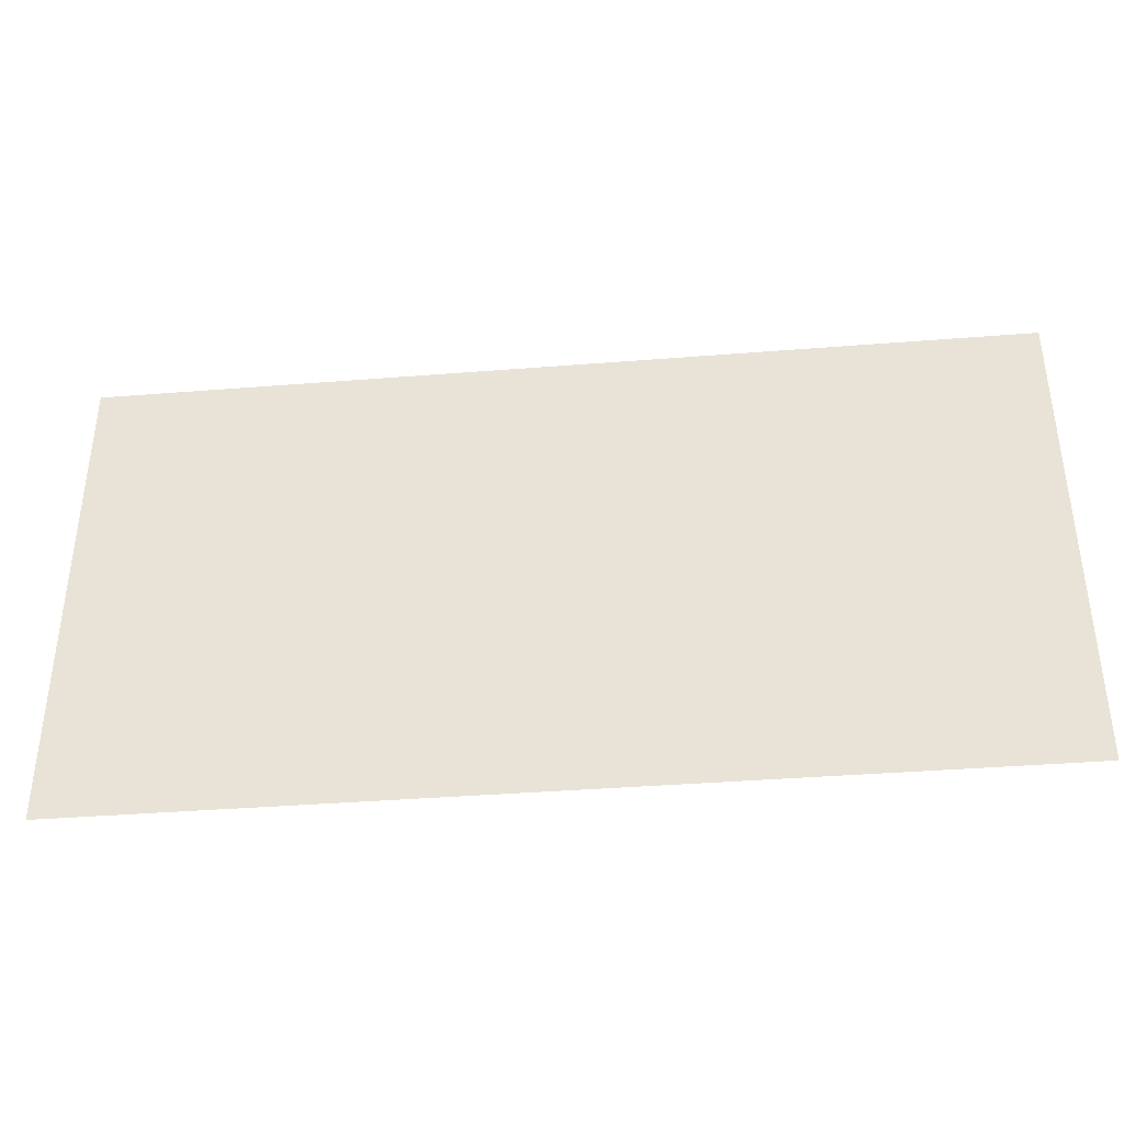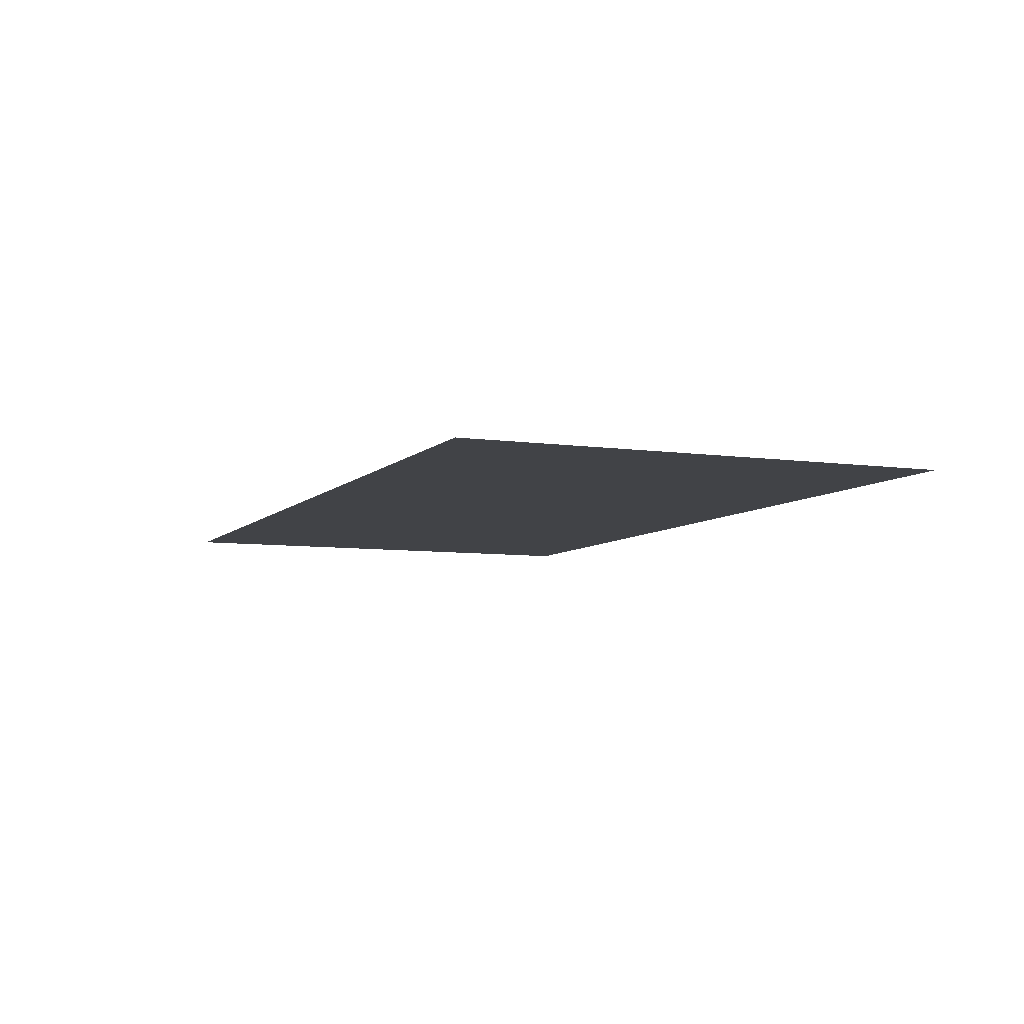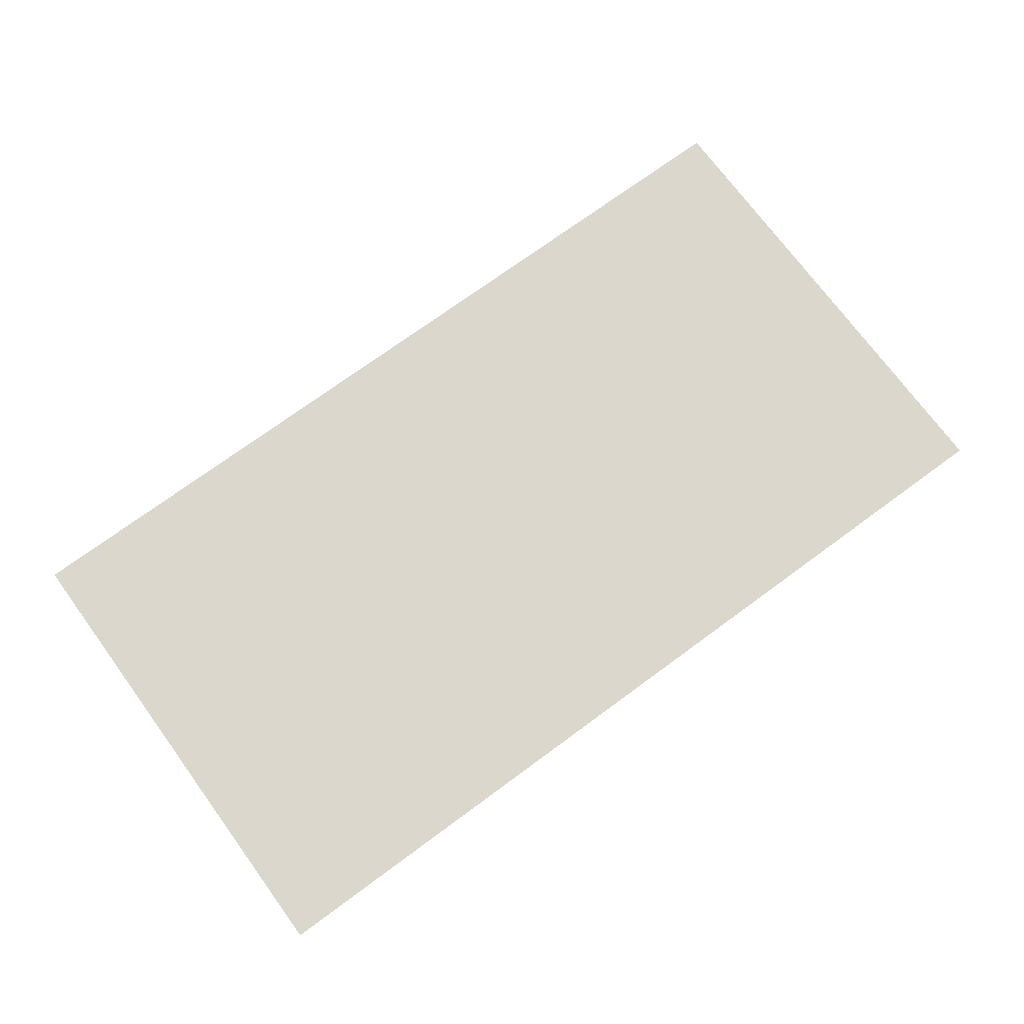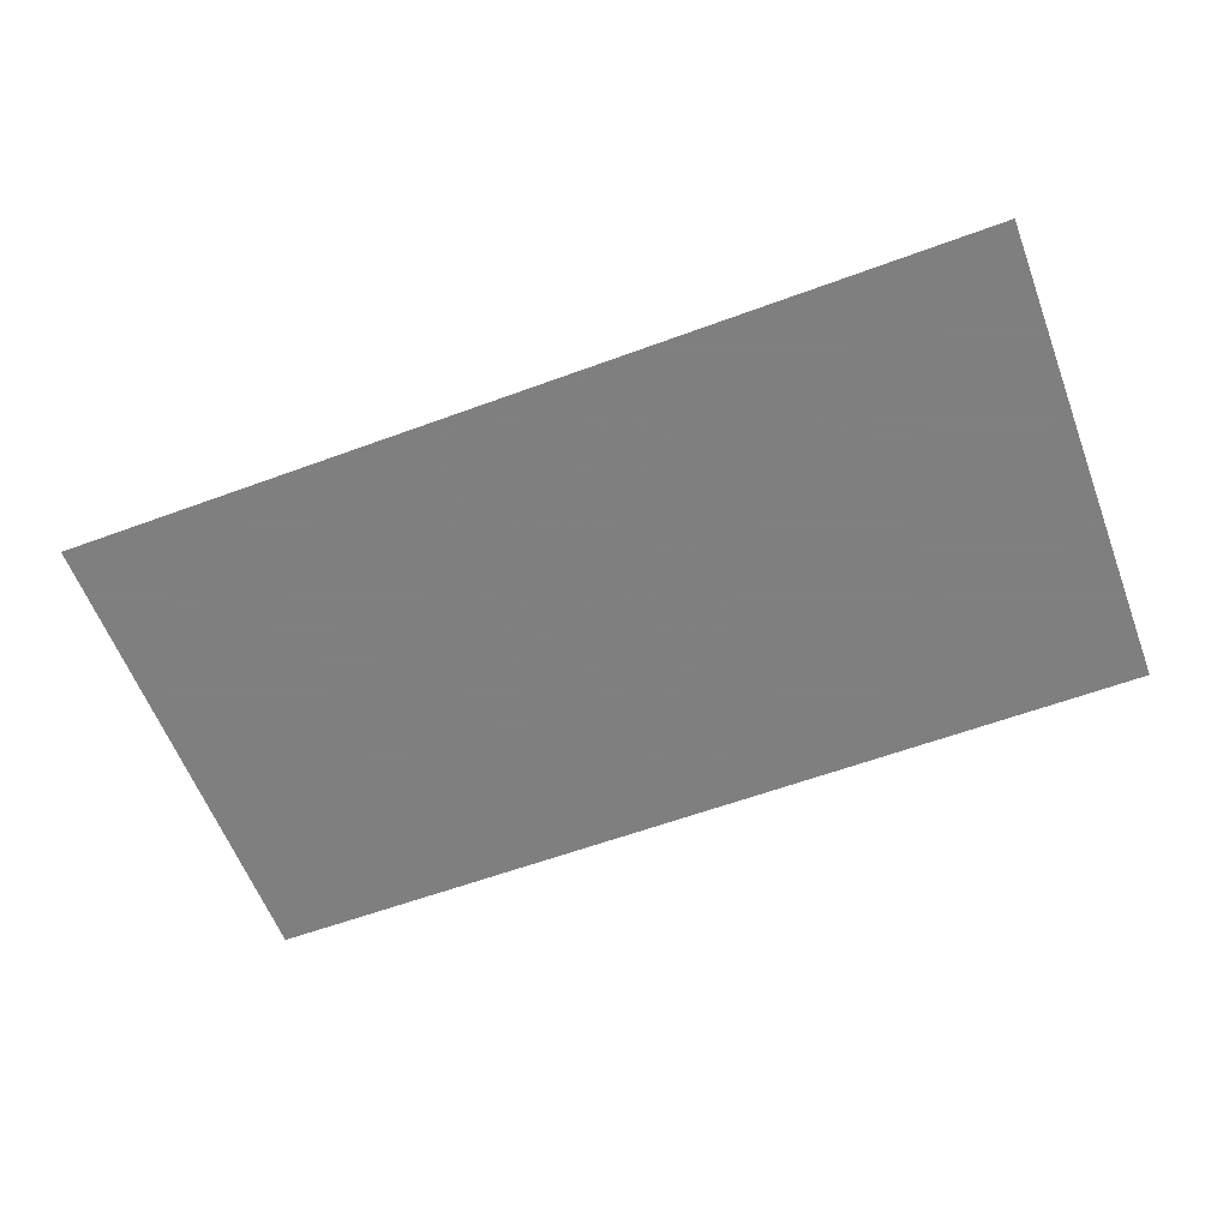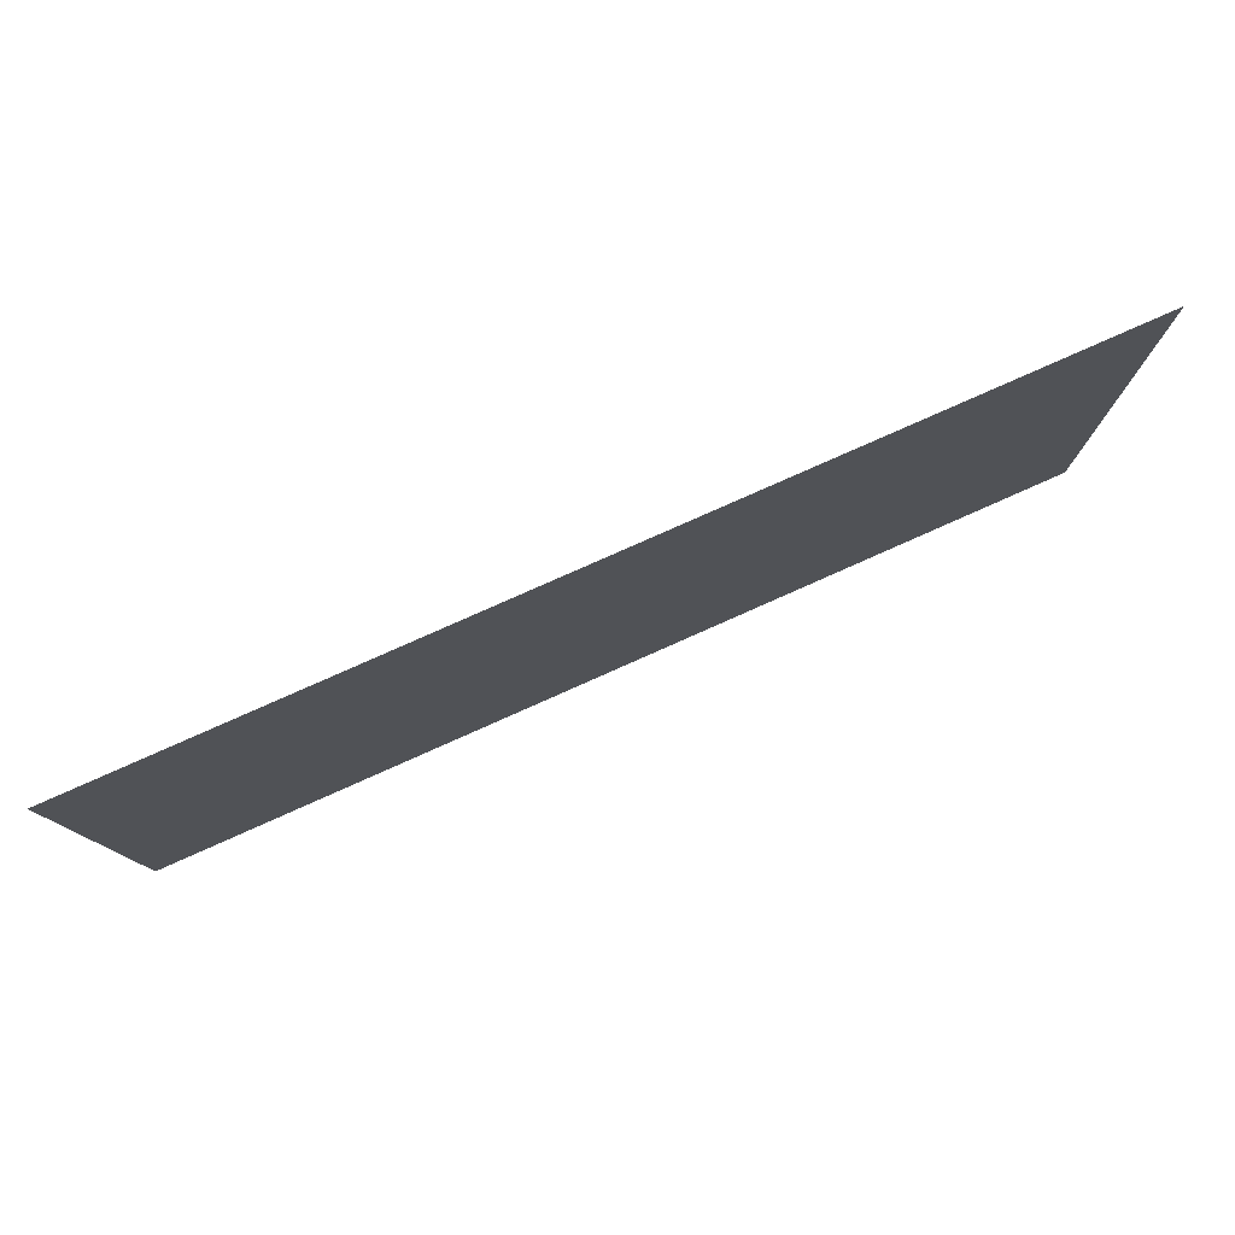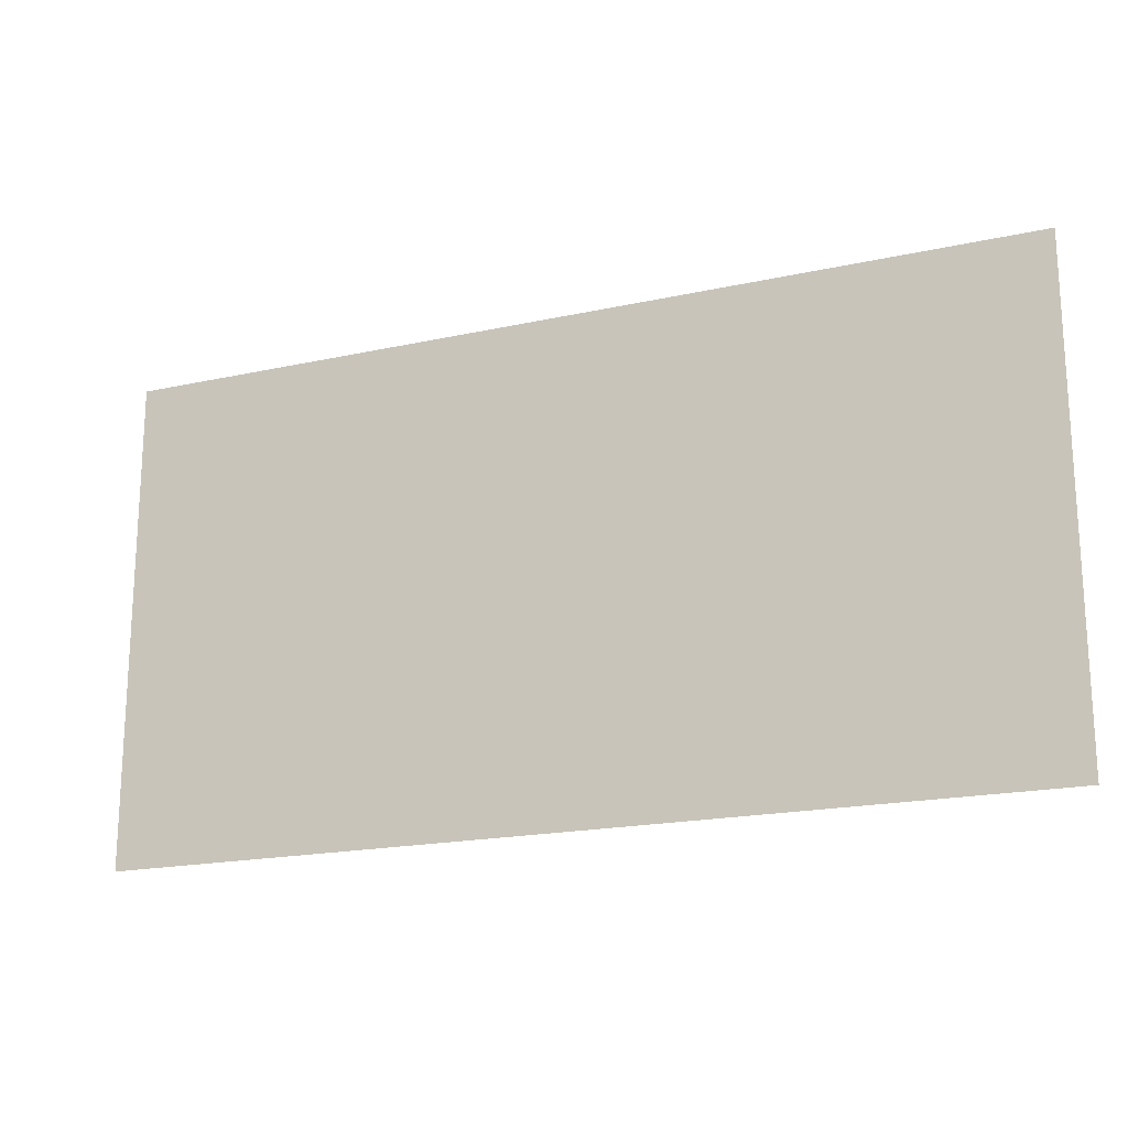
<metadata>
{"format":"obj","ext":"obj","renderer":"f3d","projection":"perspective","resolution":1024,"background":"white","views":[{"elev":-38.8,"azim":-174.3,"up":"+Y"},{"elev":-7.0,"azim":67.2,"up":"+Z"},{"elev":73.0,"azim":-36.3,"up":"+Z"},{"elev":-59.9,"azim":-159.3,"up":"+Z"},{"elev":78.9,"azim":156.0,"up":"+Y"},{"elev":-18.8,"azim":22.9,"up":"+Y"}]}
</metadata>
<code>
v 0 0 0
v 0.001288 -16.67 0
v 0.003543 -33.33 0
v 0.004482 -50 0
v 17.5 0 0
v 17.5 -16.67 0
v 17.5 -33.33 0
v 17.5 -50 0
v 35 0.0008783 0
v 35 -16.67 0
v 35 -33.33 0
v 35 -50 0
v 36.44 -15 0
v 36.44 -32.5 0
v 37.14 0.001179 0
v 37.14 -50 0
v 38.73 -15 0
v 38.74 -32.5 0
v 39.28 0.00142 0
v 39.28 -50 0
v 41.03 -15 0
v 41.03 -32.5 0
v 41.42 0.001641 0
v 41.42 -50 0
v 43.33 -15 0
v 43.33 -32.5 0
v 43.56 0.001734 0
v 43.56 -50 0
v 45.62 -15 0
v 45.63 -32.5 0
v 45.7 0.001897 0
v 45.71 -50 0
v 47.84 0.002059 0
v 47.85 -50 0
v 47.92 -15 0
v 47.92 -32.5 0
v 49.98 0.002229 0
v 49.99 -50 0
v 50.22 -15 0
v 50.22 -32.5 0
v 52.12 0.002404 0
v 52.13 -50 0
v 52.51 -15 0
v 52.51 -32.5 0
v 54.26 0.002617 0
v 54.27 -50 0
v 54.81 -15 0
v 54.81 -32.5 0
v 56.4 0.002757 0
v 56.41 -50 0
v 57.11 -15 0
v 57.11 -32.5 0
v 58.54 0.002855 0
v 58.54 -16.66 0
v 58.54 -33.33 0
v 58.55 -50 0
v 76.04 0.005654 0
v 76.04 -16.66 0
v 76.04 -33.33 0
v 76.05 -49.99 0
v 93.54 0.00729 0
v 93.54 -16.66 0
v 93.54 -33.33 0
v 93.54 -49.99 0
f 54 53 51
f 51 53 49
f 51 49 47
f 47 49 45
f 47 45 43
f 43 45 41
f 43 41 39
f 39 41 37
f 39 37 35
f 35 37 33
f 35 33 29
f 29 33 31
f 29 31 27
f 29 27 25
f 25 27 23
f 25 23 21
f 21 23 19
f 21 19 17
f 17 19 15
f 17 15 13
f 13 15 9
f 13 9 10
f 13 10 14
f 14 10 11
f 14 11 12
f 12 16 14
f 14 16 18
f 14 18 17
f 17 18 21
f 16 20 18
f 18 20 22
f 18 22 21
f 21 22 25
f 20 24 22
f 22 24 26
f 22 26 25
f 25 26 29
f 24 28 26
f 26 28 30
f 26 30 29
f 29 30 35
f 28 32 30
f 30 32 34
f 30 34 36
f 36 34 38
f 36 38 40
f 40 38 42
f 40 42 44
f 44 42 46
f 44 46 48
f 48 46 50
f 48 50 52
f 52 50 56
f 52 56 55
f 55 54 52
f 52 54 51
f 52 51 48
f 48 51 47
f 48 47 44
f 44 47 43
f 44 43 40
f 40 43 39
f 40 39 36
f 36 39 35
f 36 35 30
f 13 14 17
f 53 54 57
f 57 54 58
f 57 58 61
f 61 58 62
f 62 58 59
f 62 59 63
f 63 59 60
f 63 60 64
f 54 55 58
f 58 55 59
f 55 56 59
f 59 56 60
f 12 11 8
f 8 11 7
f 8 7 4
f 4 7 3
f 3 7 6
f 3 6 2
f 2 6 5
f 2 5 1
f 11 10 7
f 7 10 6
f 10 9 6
f 6 9 5

</code>
